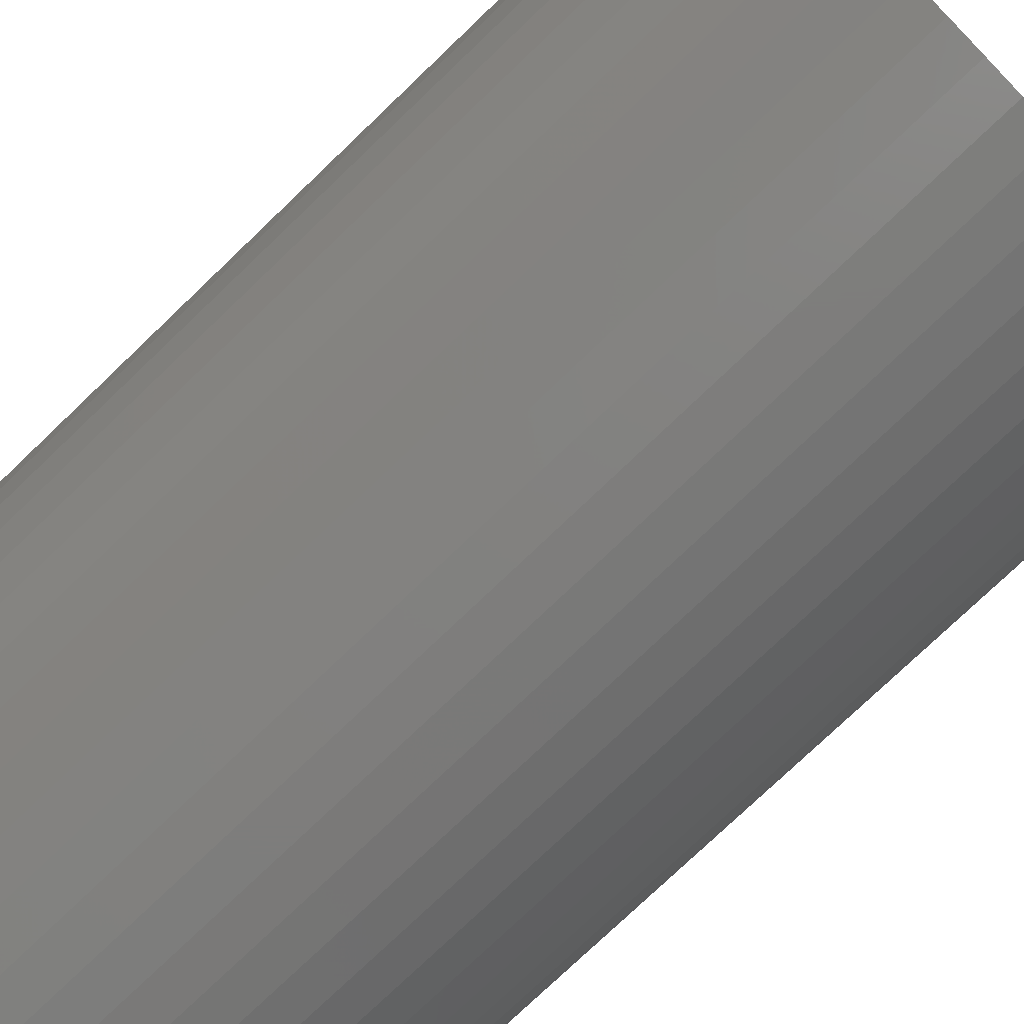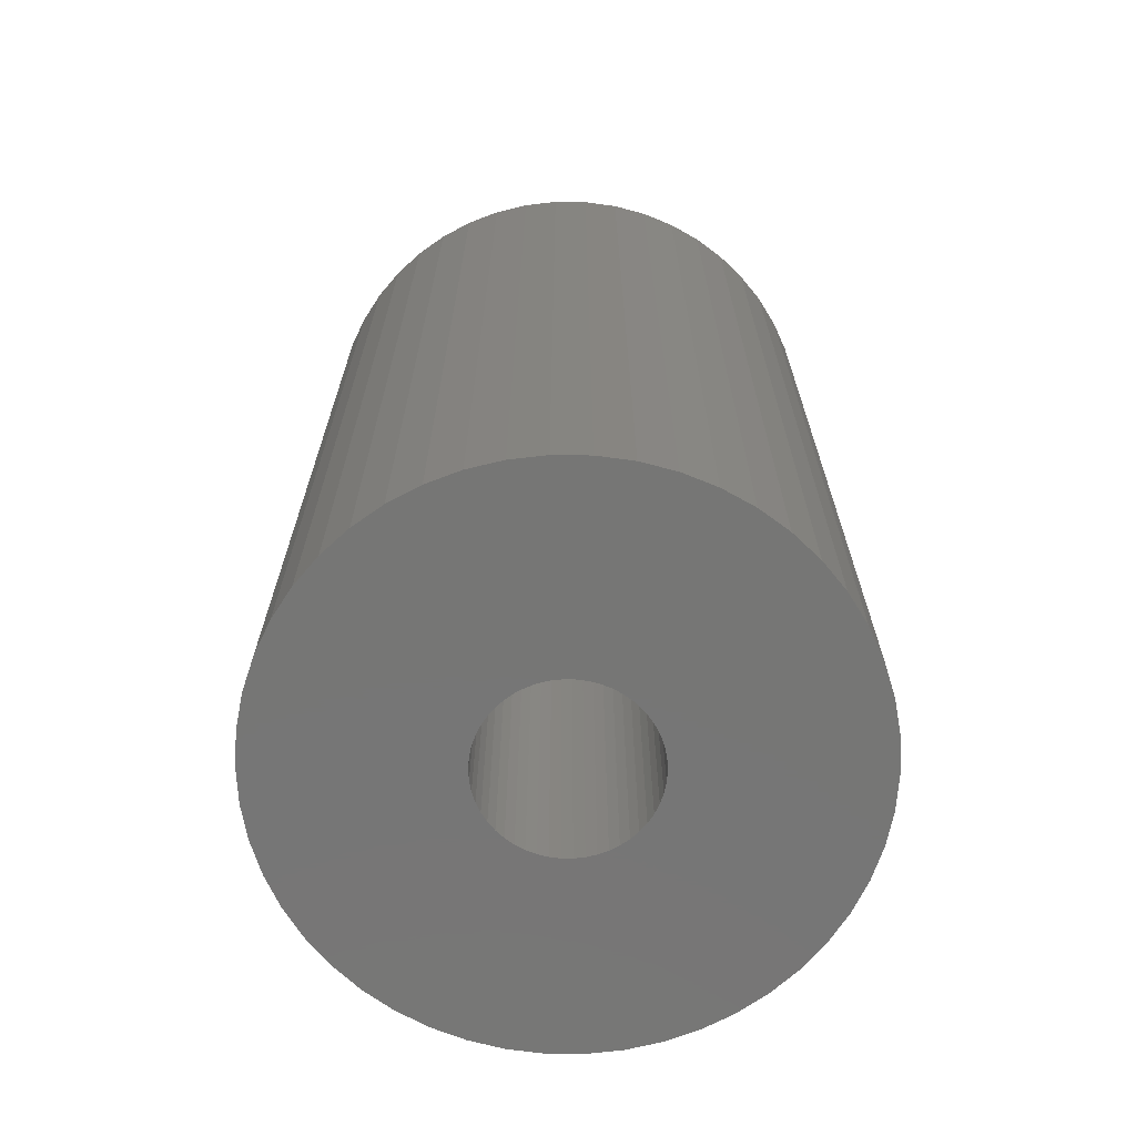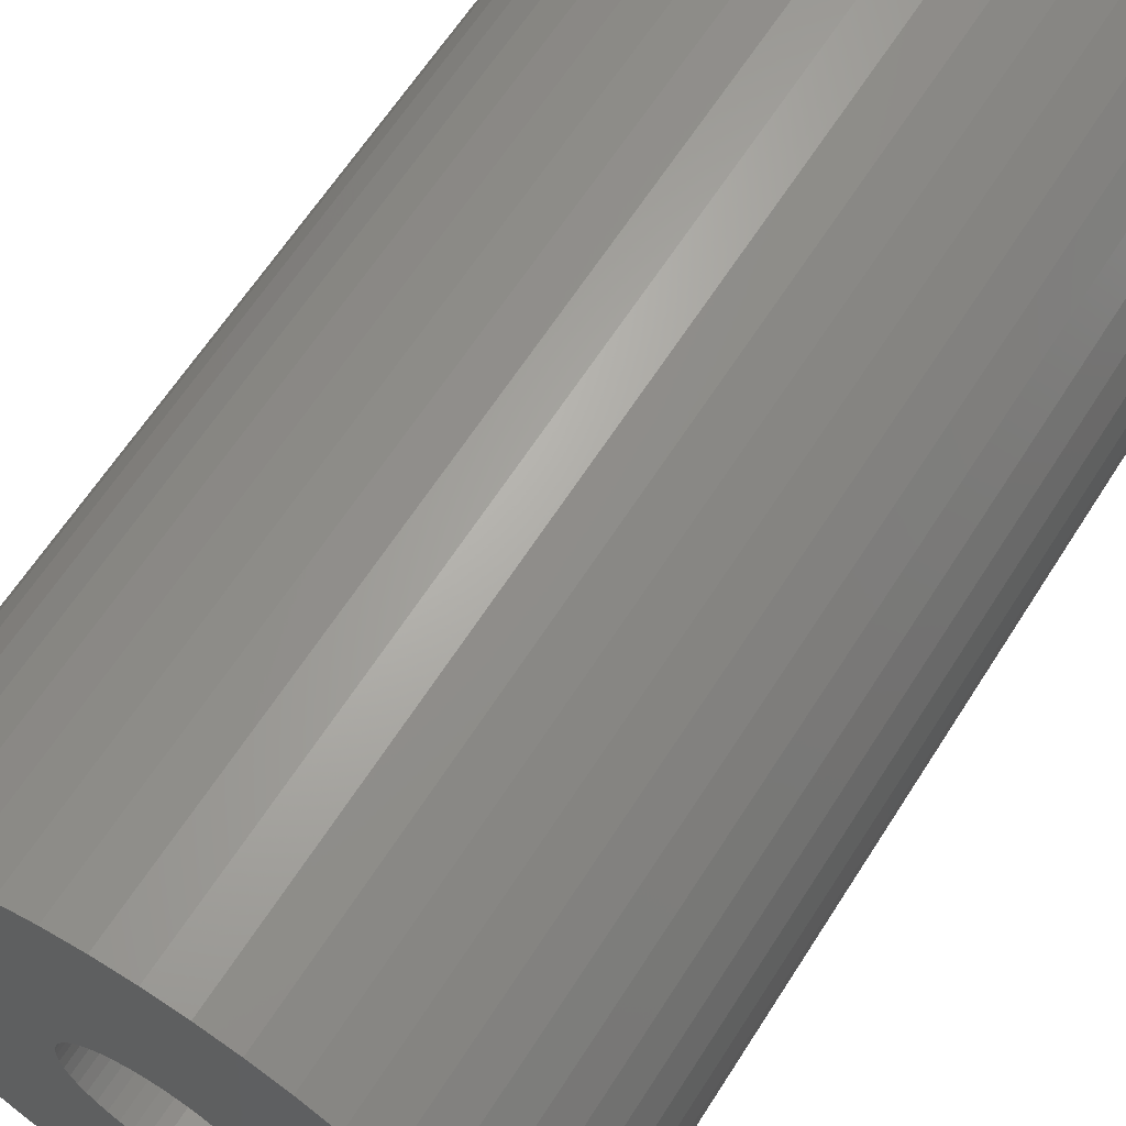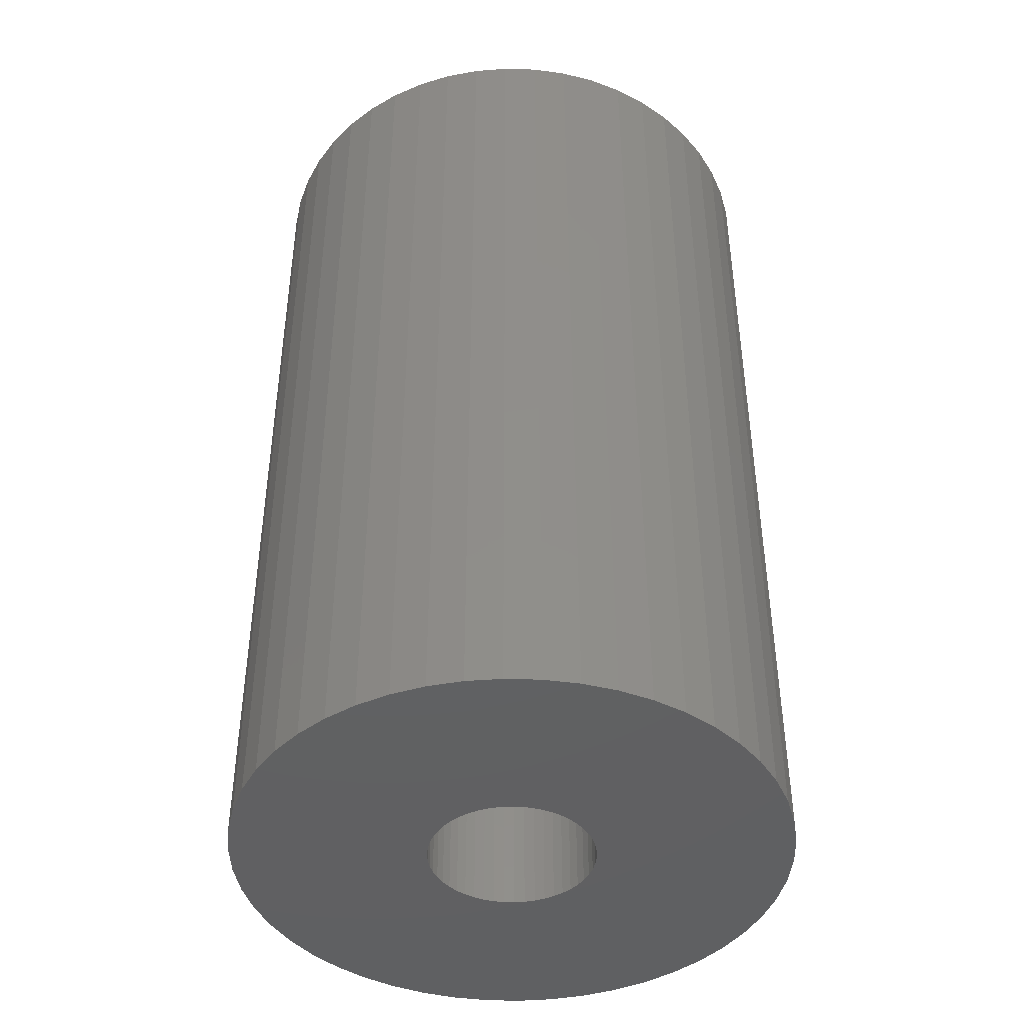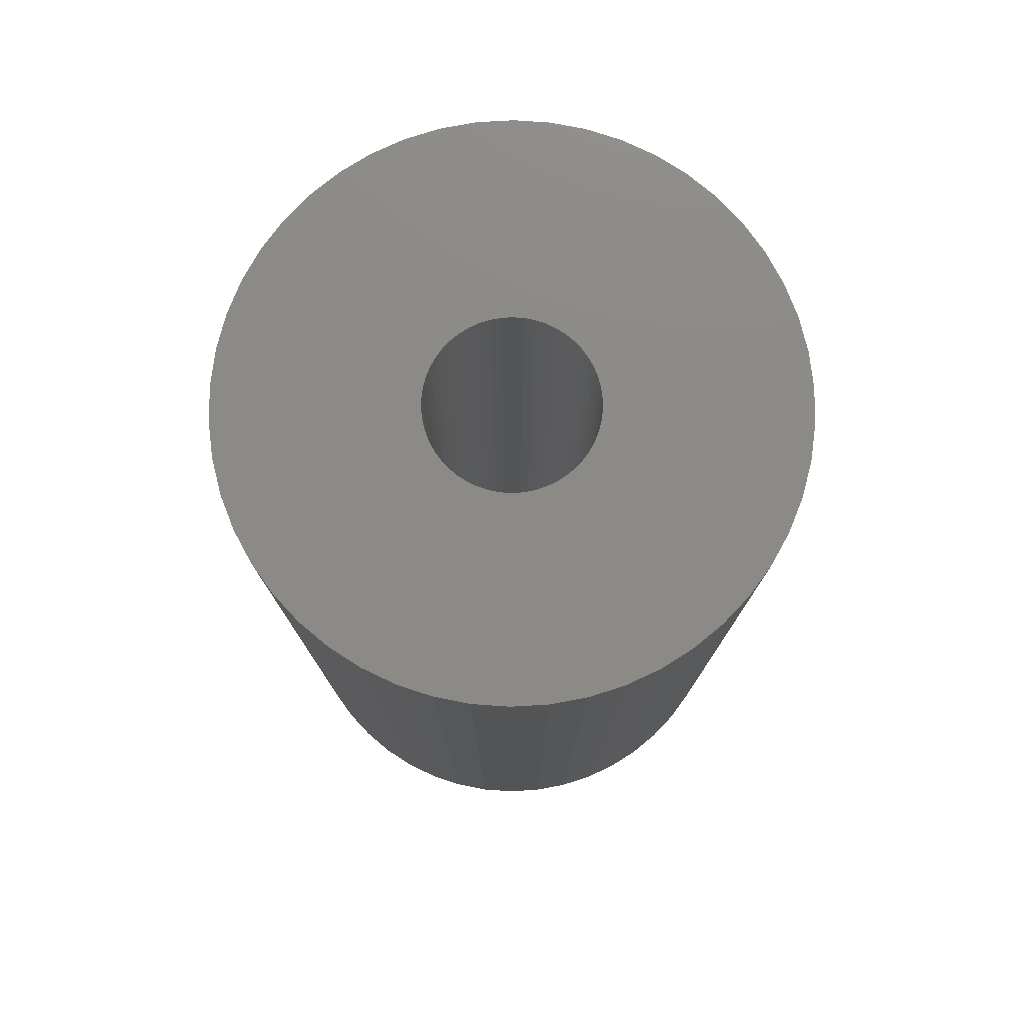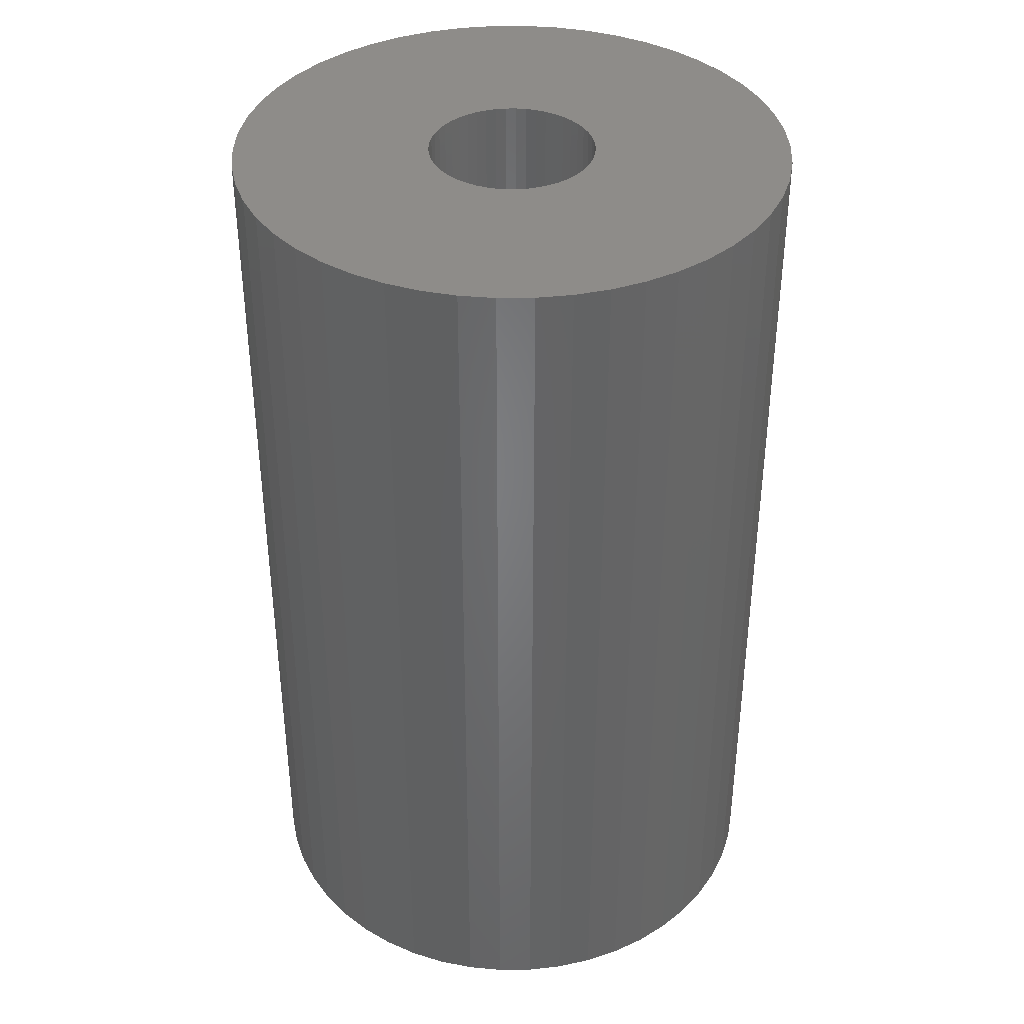
<metadata>
{"format":"stl","ext":"stl","renderer":"f3d","projection":"perspective","resolution":1024,"background":"white","views":[{"elev":-77.1,"azim":-46.3,"up":"+Y"},{"elev":-68.6,"azim":57.0,"up":"+Z"},{"elev":63.3,"azim":32.4,"up":"+Y"},{"elev":-43.2,"azim":12.4,"up":"+Z"},{"elev":77.7,"azim":-89.7,"up":"+Z"},{"elev":38.4,"azim":107.3,"up":"+Z"}]}
</metadata>
<code>
# stl→obj: 200 verts, 400 faces
v 6 0 10
v 5.953 0.752 -10
v 5.953 0.752 10
v 6 0 -10
v -6 0 -10
v -5.953 0.752 10
v -5.953 0.752 -10
v -6 0 10
v 0.3767 5.988 -10
v -0.3767 5.988 10
v 0.3767 5.988 10
v -0.3767 5.988 -10
v -0.3767 -5.988 -10
v 0.3767 -5.988 10
v -0.3767 -5.988 10
v 0.3767 -5.988 -10
v 4.374 4.107 -10
v 3.825 4.623 10
v 4.374 4.107 10
v 3.825 4.623 -10
v -3.825 4.623 -10
v -4.374 4.107 10
v -3.825 4.623 10
v -4.374 4.107 -10
v -1.854 5.706 -10
v -2.555 5.429 10
v -1.854 5.706 10
v -2.555 5.429 -10
v 5.579 2.209 10
v 5.258 2.891 -10
v 5.258 2.891 10
v 5.579 2.209 -10
v 5.811 1.492 -10
v 5.811 1.492 10
v 2.555 5.429 -10
v 1.854 5.706 10
v 2.555 5.429 10
v 1.854 5.706 -10
v 1.124 5.894 10
v 1.124 5.894 -10
v 3.215 5.066 -10
v 3.215 5.066 10
v -5.579 2.209 -10
v -5.258 2.891 10
v -5.258 2.891 -10
v -5.579 2.209 10
v -5.811 1.492 -10
v -5.811 1.492 10
v -1.124 5.894 10
v -1.124 5.894 -10
v 1.124 -5.894 10
v 1.124 -5.894 -10
v 1.854 -5.706 -10
v 2.555 -5.429 10
v 1.854 -5.706 10
v 2.555 -5.429 -10
v 4.854 3.527 10
v 4.854 3.527 -10
v -4.854 3.527 10
v -4.854 3.527 -10
v 1.8 0 10
v 1.786 0.2256 10
v 5.953 -0.752 10
v 1.743 0.4476 10
v 1.786 -0.2256 10
v 1.674 0.6626 10
v 5.811 -1.492 10
v 1.577 0.8672 10
v 1.743 -0.4476 10
v 1.456 1.058 10
v 5.579 -2.209 10
v 1.312 1.232 10
v 1.674 -0.6626 10
v 1.147 1.387 10
v 5.258 -2.891 10
v 0.9645 1.52 10
v 1.577 -0.8672 10
v 0.7664 1.629 10
v 4.854 -3.527 10
v 1.456 -1.058 10
v 0.5562 1.712 10
v 0.3373 1.768 10
v 0.113 1.796 10
v -0.113 1.796 10
v -0.3373 1.768 10
v -0.5562 1.712 10
v -0.7664 1.629 10
v -0.9645 1.52 10
v -3.215 5.066 10
v -1.147 1.387 10
v -1.312 1.232 10
v -1.456 1.058 10
v 4.374 -4.107 10
v 1.312 -1.232 10
v 3.825 -4.623 10
v 1.147 -1.387 10
v 3.215 -5.066 10
v 0.9645 -1.52 10
v 0.7664 -1.629 10
v 0.5562 -1.712 10
v 0.3373 -1.768 10
v 0.113 -1.796 10
v -0.113 -1.796 10
v -0.3373 -1.768 10
v -1.124 -5.894 10
v -0.5562 -1.712 10
v -1.854 -5.706 10
v -0.7664 -1.629 10
v -2.555 -5.429 10
v -0.9645 -1.52 10
v -3.215 -5.066 10
v -1.147 -1.387 10
v -3.825 -4.623 10
v -1.312 -1.232 10
v -4.374 -4.107 10
v -1.456 -1.058 10
v -4.854 -3.527 10
v -1.577 -0.8672 10
v -5.258 -2.891 10
v -1.674 -0.6626 10
v -5.579 -2.209 10
v -1.743 -0.4476 10
v -5.811 -1.492 10
v -1.786 -0.2256 10
v -5.953 -0.752 10
v -1.8 0 10
v -1.577 0.8672 10
v -1.674 0.6626 10
v -1.743 0.4476 10
v -1.786 0.2256 10
v -3.215 5.066 -10
v 5.953 -0.752 -10
v 3.215 -5.066 -10
v 3.825 -4.623 -10
v 4.374 -4.107 -10
v 5.811 -1.492 -10
v -4.374 -4.107 -10
v -3.825 -4.623 -10
v -5.258 -2.891 -10
v -5.579 -2.209 -10
v -4.854 -3.527 -10
v 1.8 0 -10
v 1.786 -0.2256 -10
v 1.743 -0.4476 -10
v 5.579 -2.209 -10
v 1.786 0.2256 -10
v 1.674 -0.6626 -10
v 5.258 -2.891 -10
v 1.577 -0.8672 -10
v 4.854 -3.527 -10
v 1.743 0.4476 -10
v 1.456 -1.058 -10
v 1.312 -1.232 -10
v 1.674 0.6626 -10
v 1.147 -1.387 -10
v 0.9645 -1.52 -10
v 1.577 0.8672 -10
v 0.7664 -1.629 -10
v 1.456 1.058 -10
v 0.5562 -1.712 -10
v 0.3373 -1.768 -10
v 0.113 -1.796 -10
v -0.113 -1.796 -10
v -0.3373 -1.768 -10
v -1.124 -5.894 -10
v -0.5562 -1.712 -10
v -1.854 -5.706 -10
v -0.7664 -1.629 -10
v -2.555 -5.429 -10
v -0.9645 -1.52 -10
v -3.215 -5.066 -10
v -1.147 -1.387 -10
v -1.312 -1.232 -10
v -1.456 -1.058 -10
v 1.312 1.232 -10
v 1.147 1.387 -10
v 0.9645 1.52 -10
v 0.7664 1.629 -10
v 0.5562 1.712 -10
v 0.3373 1.768 -10
v 0.113 1.796 -10
v -0.113 1.796 -10
v -0.3373 1.768 -10
v -0.5562 1.712 -10
v -0.7664 1.629 -10
v -0.9645 1.52 -10
v -1.147 1.387 -10
v -1.312 1.232 -10
v -1.456 1.058 -10
v -1.577 0.8672 -10
v -1.674 0.6626 -10
v -1.743 0.4476 -10
v -1.786 0.2256 -10
v -1.8 0 -10
v -1.577 -0.8672 -10
v -1.674 -0.6626 -10
v -1.743 -0.4476 -10
v -5.811 -1.492 -10
v -1.786 -0.2256 -10
v -5.953 -0.752 -10
f 1 2 3
f 2 1 4
f 5 6 7
f 6 5 8
f 9 10 11
f 10 9 12
f 13 14 15
f 14 13 16
f 17 18 19
f 18 17 20
f 21 22 23
f 22 21 24
f 25 26 27
f 26 25 28
f 29 30 31
f 30 29 32
f 3 33 34
f 33 3 2
f 35 36 37
f 36 35 38
f 38 39 36
f 39 38 40
f 41 37 42
f 37 41 35
f 43 44 45
f 44 43 46
f 47 46 43
f 46 47 48
f 12 49 10
f 49 12 50
f 16 51 14
f 51 16 52
f 53 54 55
f 54 53 56
f 34 32 29
f 32 34 33
f 57 17 19
f 17 57 58
f 31 58 57
f 58 31 30
f 40 11 39
f 11 40 9
f 20 42 18
f 42 20 41
f 45 59 60
f 59 45 44
f 60 22 24
f 22 60 59
f 7 48 47
f 48 7 6
f 61 1 3
f 62 3 34
f 1 61 63
f 64 34 29
f 65 63 61
f 66 29 31
f 63 65 67
f 68 31 57
f 69 67 65
f 70 57 19
f 67 69 71
f 72 19 18
f 73 71 69
f 74 18 42
f 71 73 75
f 76 42 37
f 77 75 73
f 78 37 36
f 75 77 79
f 80 79 77
f 3 62 61
f 34 64 62
f 29 66 64
f 31 68 66
f 57 70 68
f 19 72 70
f 18 74 72
f 81 36 39
f 42 76 74
f 37 78 76
f 36 81 78
f 82 39 11
f 39 82 81
f 11 83 82
f 11 84 83
f 10 84 11
f 84 10 85
f 49 85 10
f 85 49 86
f 27 86 49
f 86 27 87
f 26 87 27
f 87 26 88
f 89 88 26
f 88 89 90
f 23 90 89
f 90 23 91
f 22 91 23
f 59 92 22
f 91 22 92
f 79 80 93
f 94 93 80
f 93 94 95
f 96 95 94
f 95 96 97
f 98 97 96
f 97 98 54
f 99 54 98
f 54 99 55
f 100 55 99
f 55 100 51
f 101 51 100
f 51 101 14
f 102 14 101
f 103 14 102
f 15 103 104
f 103 15 14
f 105 104 106
f 107 106 108
f 109 108 110
f 104 105 15
f 111 110 112
f 113 112 114
f 115 114 116
f 117 116 118
f 119 118 120
f 121 120 122
f 123 122 124
f 106 107 105
f 125 124 126
f 92 59 127
f 44 127 59
f 108 109 107
f 127 44 128
f 110 111 109
f 46 128 44
f 112 113 111
f 128 46 129
f 114 115 113
f 48 129 46
f 116 117 115
f 129 48 130
f 118 119 117
f 6 130 48
f 120 121 119
f 130 6 126
f 122 123 121
f 8 126 6
f 124 125 123
f 126 8 125
f 28 89 26
f 89 28 131
f 131 23 89
f 23 131 21
f 50 27 49
f 27 50 25
f 63 4 1
f 4 63 132
f 56 97 54
f 97 56 133
f 134 93 95
f 93 134 135
f 67 132 63
f 132 67 136
f 137 113 115
f 113 137 138
f 139 121 140
f 121 139 119
f 141 119 139
f 119 141 117
f 142 4 132
f 143 132 136
f 4 142 2
f 144 136 145
f 146 2 142
f 147 145 148
f 2 146 33
f 149 148 150
f 151 33 146
f 152 150 135
f 33 151 32
f 153 135 134
f 154 32 151
f 155 134 133
f 32 154 30
f 156 133 56
f 157 30 154
f 158 56 53
f 30 157 58
f 159 58 157
f 132 143 142
f 136 144 143
f 145 147 144
f 148 149 147
f 150 152 149
f 135 153 152
f 134 155 153
f 160 53 52
f 133 156 155
f 56 158 156
f 53 160 158
f 161 52 16
f 52 161 160
f 16 162 161
f 16 163 162
f 13 163 16
f 163 13 164
f 165 164 13
f 164 165 166
f 167 166 165
f 166 167 168
f 169 168 167
f 168 169 170
f 171 170 169
f 170 171 172
f 138 172 171
f 172 138 173
f 137 173 138
f 141 174 137
f 173 137 174
f 58 159 17
f 175 17 159
f 17 175 20
f 176 20 175
f 20 176 41
f 177 41 176
f 41 177 35
f 178 35 177
f 35 178 38
f 179 38 178
f 38 179 40
f 180 40 179
f 40 180 9
f 181 9 180
f 182 9 181
f 12 182 183
f 182 12 9
f 50 183 184
f 25 184 185
f 28 185 186
f 183 50 12
f 131 186 187
f 21 187 188
f 24 188 189
f 60 189 190
f 45 190 191
f 43 191 192
f 47 192 193
f 184 25 50
f 7 193 194
f 174 141 195
f 139 195 141
f 185 28 25
f 195 139 196
f 186 131 28
f 140 196 139
f 187 21 131
f 196 140 197
f 188 24 21
f 198 197 140
f 189 60 24
f 197 198 199
f 190 45 60
f 200 199 198
f 191 43 45
f 199 200 194
f 192 47 43
f 5 194 200
f 193 7 47
f 194 5 7
f 75 145 71
f 145 75 148
f 93 150 79
f 150 93 135
f 137 117 141
f 117 137 115
f 140 123 198
f 123 140 121
f 52 55 51
f 55 52 53
f 133 95 97
f 95 133 134
f 71 136 67
f 136 71 145
f 79 148 75
f 148 79 150
f 169 107 109
f 107 169 167
f 167 105 107
f 105 167 165
f 198 125 200
f 125 198 123
f 200 8 5
f 8 200 125
f 165 15 105
f 15 165 13
f 171 109 111
f 109 171 169
f 138 111 113
f 111 138 171
f 142 62 146
f 62 142 61
f 126 193 130
f 193 126 194
f 182 83 84
f 83 182 181
f 162 103 102
f 103 162 163
f 176 72 74
f 72 176 175
f 188 90 91
f 90 188 187
f 185 86 87
f 86 185 184
f 154 68 157
f 68 154 66
f 146 64 151
f 64 146 62
f 179 78 81
f 78 179 178
f 180 81 82
f 81 180 179
f 177 74 76
f 74 177 176
f 128 190 127
f 190 128 191
f 129 191 128
f 191 129 192
f 184 85 86
f 85 184 183
f 161 102 101
f 102 161 162
f 158 100 99
f 100 158 160
f 151 66 154
f 66 151 64
f 159 72 175
f 72 159 70
f 157 70 159
f 70 157 68
f 181 82 83
f 82 181 180
f 178 76 78
f 76 178 177
f 127 189 92
f 189 127 190
f 92 188 91
f 188 92 189
f 130 192 129
f 192 130 193
f 186 87 88
f 87 186 185
f 187 88 90
f 88 187 186
f 183 84 85
f 84 183 182
f 143 61 142
f 61 143 65
f 156 99 98
f 99 156 158
f 153 96 94
f 96 153 155
f 144 65 143
f 65 144 69
f 118 196 120
f 196 118 195
f 149 73 147
f 73 149 77
f 153 80 152
f 80 153 94
f 164 106 104
f 106 164 166
f 114 174 116
f 174 114 173
f 120 197 122
f 197 120 196
f 160 101 100
f 101 160 161
f 155 98 96
f 98 155 156
f 147 69 144
f 69 147 73
f 152 77 149
f 77 152 80
f 163 104 103
f 104 163 164
f 170 112 110
f 112 170 172
f 172 114 112
f 114 172 173
f 122 199 124
f 199 122 197
f 124 194 126
f 194 124 199
f 166 108 106
f 108 166 168
f 168 110 108
f 110 168 170
f 116 195 118
f 195 116 174

</code>
